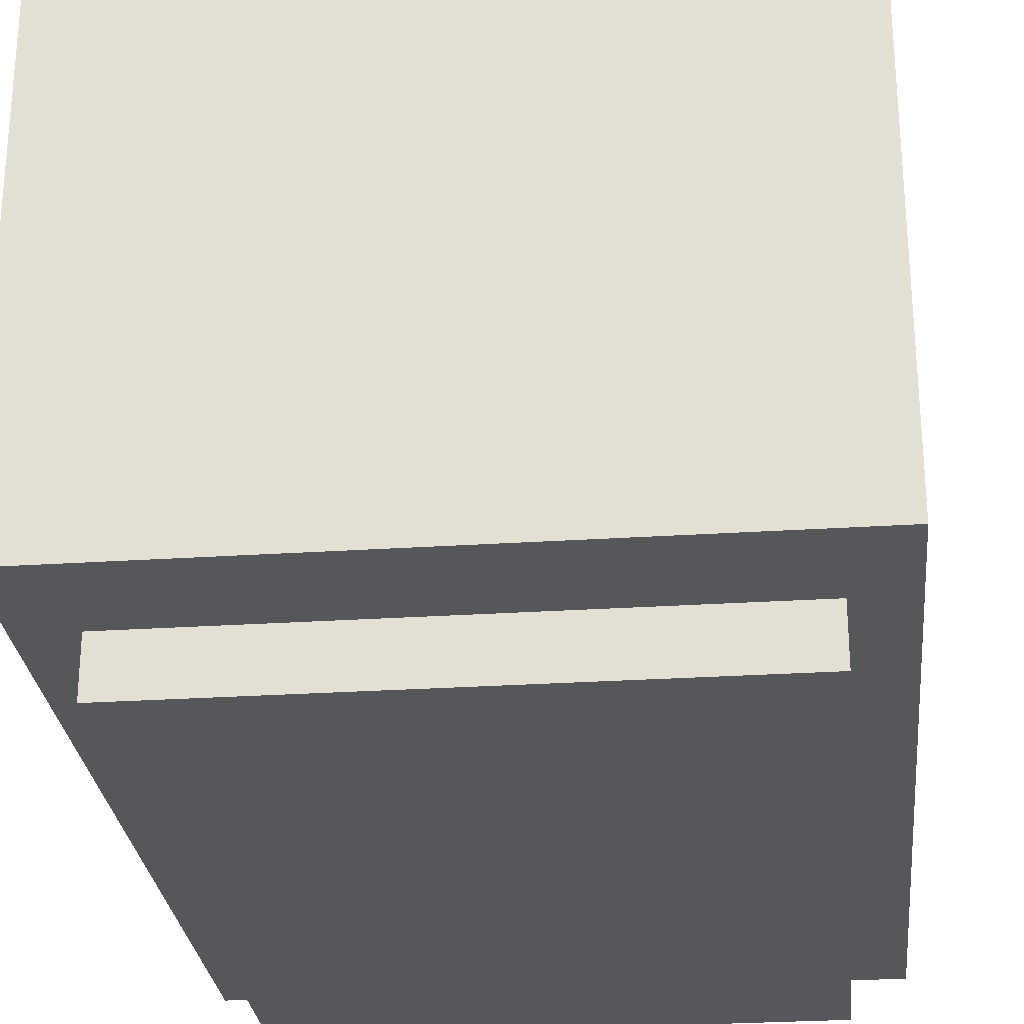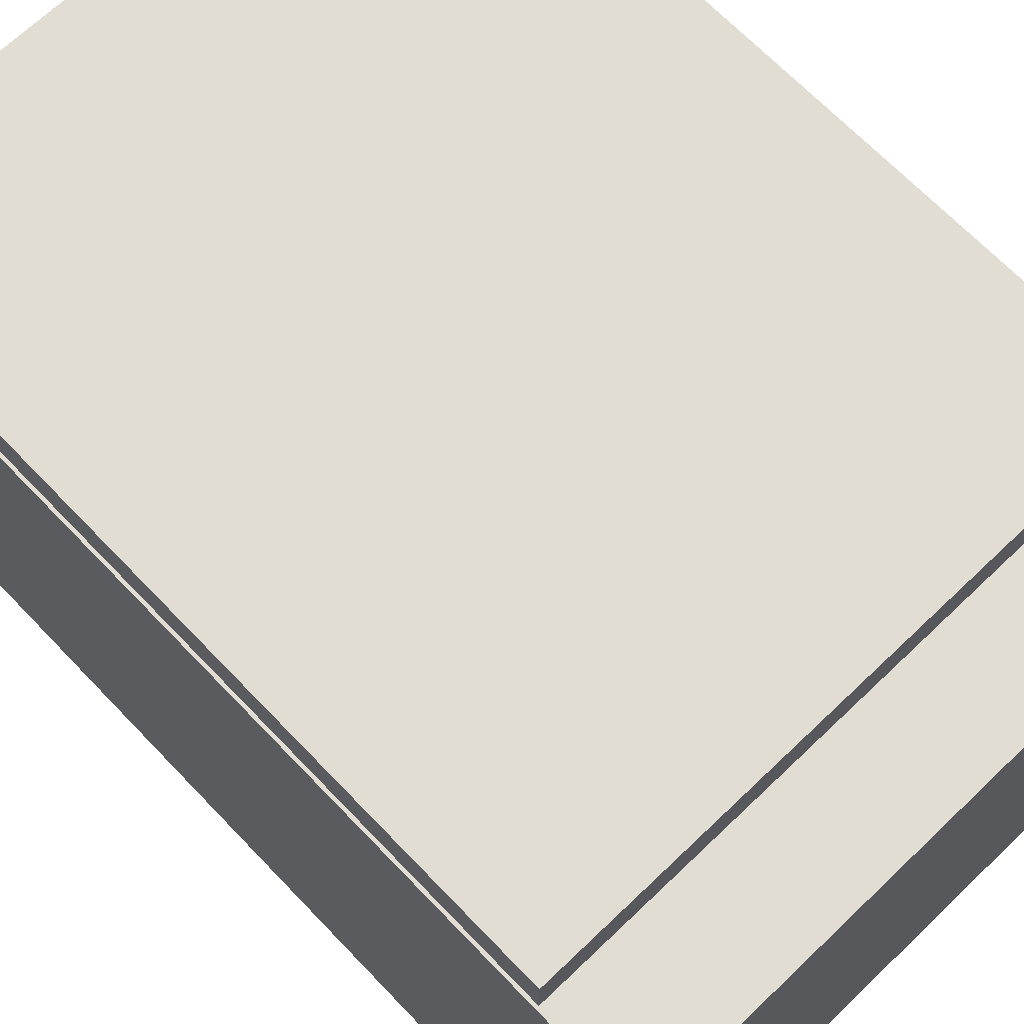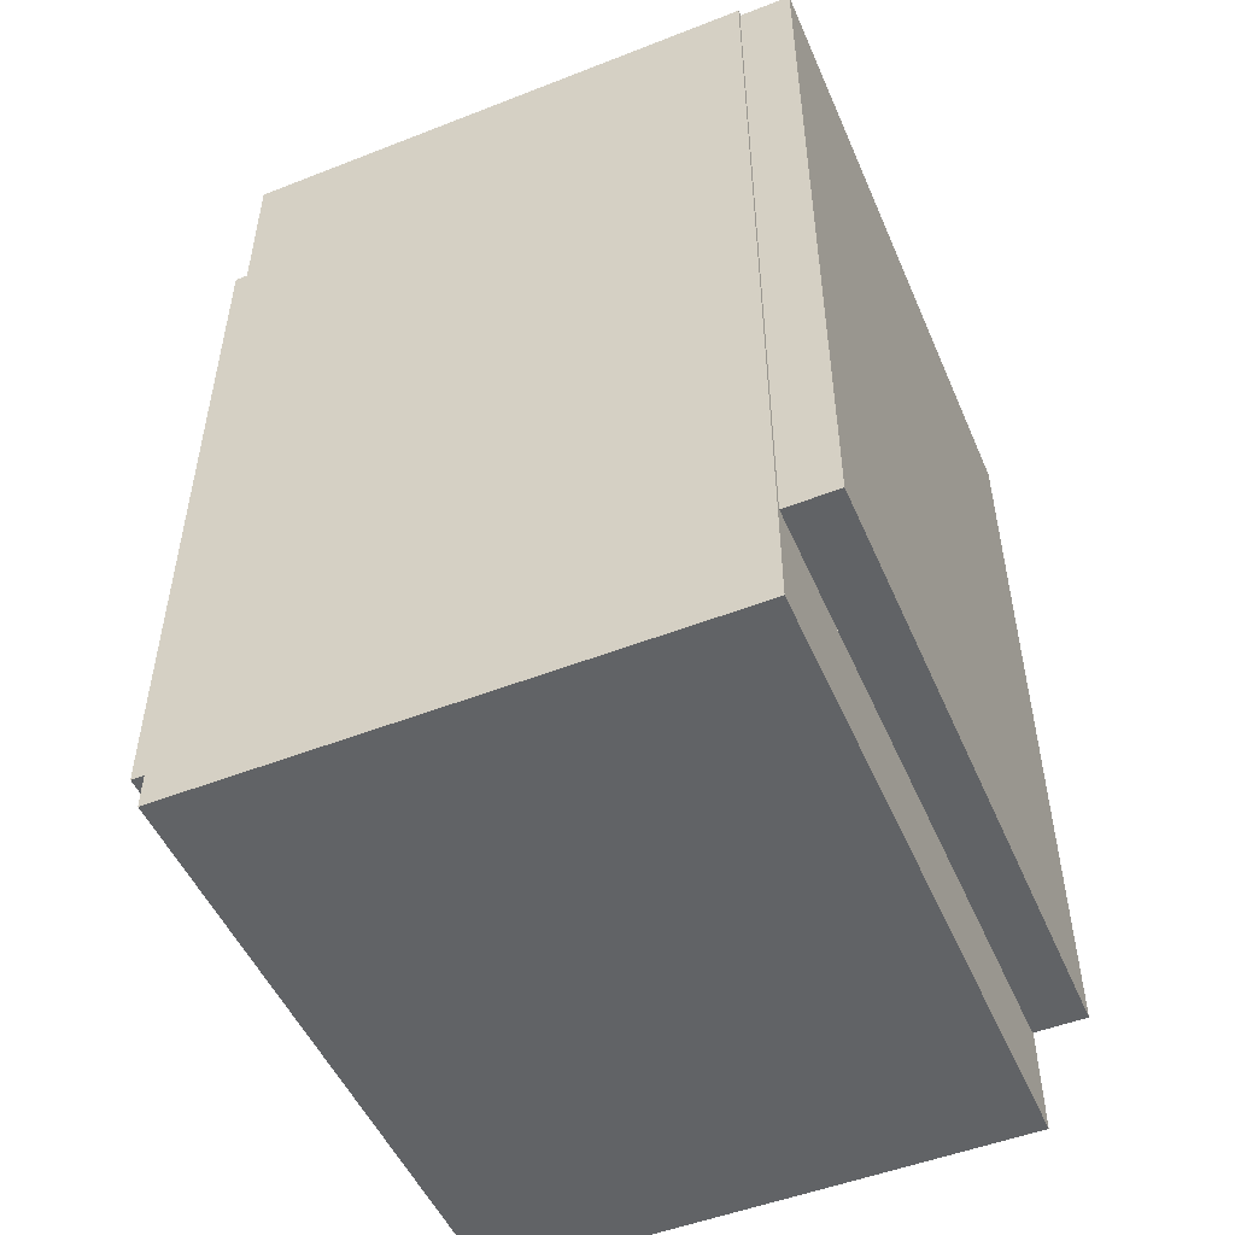
<metadata>
{"format":"obj","ext":"obj","renderer":"f3d","projection":"perspective","resolution":1024,"background":"white","views":[{"elev":-27.4,"azim":5.8,"up":"+Z"},{"elev":68.3,"azim":-43.8,"up":"+Z"},{"elev":-50.8,"azim":-66.9,"up":"+Y"}]}
</metadata>
<code>
v -0.1597 0.6702 0.4882
v -0.1685 0.6851 0.4882
v -0.1685 0.6736 0.4882
v -0.1679 0.6851 0.4882
v -0.1649 0.6828 0.4882
v -0.1602 0.6802 0.4882
v -0.1544 0.6781 0.4882
v -0.1542 0.6689 0.4882
v -0.1479 0.6772 0.4882
v -0.1483 0.6685 0.4882
v -0.1426 0.6689 0.4882
v -0.1427 0.6777 0.4882
v -0.1386 0.6792 0.4882
v -0.138 0.6699 0.4882
v -0.1358 0.6819 0.4882
v -0.1341 0.6717 0.4882
v -0.135 0.6861 0.4882
v -0.1674 0.7081 0.4882
v -0.1678 0.7176 0.4882
v -0.1682 0.7137 0.4882
v -0.1667 0.7211 0.4882
v -0.1651 0.7035 0.4882
v -0.1647 0.7243 0.4882
v -0.1609 0.6998 0.4882
v -0.162 0.7271 0.4882
v -0.1586 0.7293 0.4882
v -0.1578 0.715 0.4882
v -0.1572 0.7117 0.4882
v -0.1549 0.6973 0.4882
v -0.1557 0.7094 0.4882
v -0.153 0.7076 0.4882
v -0.1491 0.6958 0.4882
v -0.1491 0.7063 0.4882
v -0.144 0.6947 0.4882
v -0.144 0.7051 0.4882
v -0.1397 0.6933 0.4882
v -0.1381 0.7038 0.4882
v -0.137 0.6916 0.4882
v -0.1322 0.7015 0.4882
v -0.1355 0.6893 0.4882
v -0.1306 0.6741 0.4882
v -0.1279 0.6982 0.4882
v -0.128 0.6768 0.4882
v -0.1261 0.6801 0.4882
v -0.1254 0.6936 0.4882
v -0.1249 0.6837 0.4882
v -0.1245 0.6875 0.4882
v -0.1548 0.7309 0.4882
v -0.1569 0.7188 0.4882
v -0.1543 0.7215 0.4882
v -0.1504 0.7319 0.4882
v -0.1504 0.7231 0.4882
v -0.1455 0.7322 0.4882
v -0.1457 0.7236 0.4882
v -0.1409 0.7231 0.4882
v -0.1353 0.731 0.4882
v -0.136 0.7218 0.4882
v -0.1314 0.7197 0.4882
v -0.1268 0.7278 0.4882
v -0.1273 0.7169 0.4882
v -0.1268 0.7169 0.4882
v -0.06724 0.67 0.4882
v -0.07746 0.7046 0.4882
v -0.07746 0.67 0.4882
v -0.07507 0.7291 0.4882
v -0.07229 0.7265 0.4882
v -0.07008 0.7233 0.4882
v -0.0685 0.7193 0.4882
v -0.06755 0.7147 0.4882
v -0.06724 0.7094 0.4882
v -0.09686 0.7207 0.4882
v -0.1048 0.724 0.4882
v -0.1048 0.7154 0.4882
v -0.1002 0.7276 0.4882
v -0.09574 0.7303 0.4882
v -0.09287 0.7222 0.4882
v -0.09116 0.7319 0.4882
v -0.089 0.7227 0.4882
v -0.08633 0.7324 0.4882
v -0.08554 0.7224 0.4882
v -0.08209 0.7321 0.4882
v -0.0829 0.7216 0.4882
v -0.08092 0.7202 0.4882
v -0.07833 0.731 0.4882
v -0.07942 0.7182 0.4882
v -0.07787 0.7124 0.4882
v -0.1048 0.67 0.4882
v -0.115 0.7546 0.4882
v -0.115 0.67 0.4882
v -0.1048 0.7546 0.4882
v 0.2728 0.7162 0.4882
v 0.269 0.7217 0.4882
v 0.269 0.7131 0.4882
v 0.2743 0.726 0.4882
v 0.2768 0.7185 0.4882
v 0.2788 0.7287 0.4882
v 0.2808 0.7198 0.4882
v 0.2829 0.7303 0.4882
v 0.285 0.7203 0.4882
v 0.2869 0.7308 0.4882
v 0.288 0.7202 0.4882
v 0.2892 0.7307 0.4882
v 0.2905 0.7198 0.4882
v 0.291 0.7304 0.4882
v 0.291 0.7198 0.4882
v 0.269 0.67 0.4882
v 0.2588 0.7308 0.4882
v 0.2588 0.67 0.4882
v 0.269 0.7308 0.4882
v 0.5296 -0.539 0.4047
v -0.4826 -0.539 0.4882
v -0.4826 -0.539 0.4047
v 0.5296 -0.539 0.4882
v 0.5296 0.7644 0.4882
v -0.4826 -0.539 0.4882
v 0.5296 -0.539 0.4882
v -0.4826 0.7644 0.4882
v -0.4826 0.7644 0.4047
v -0.4826 -0.539 0.4882
v -0.4826 0.7644 0.4882
v -0.4826 -0.539 0.4047
v -0.4826 0.7644 0.4047
v 0.5296 -0.539 0.4047
v -0.4826 -0.539 0.4047
v 0.5296 0.7644 0.4047
v 0.5296 -0.539 0.4047
v 0.5296 0.7644 0.4882
v 0.5296 -0.539 0.4882
v 0.5296 0.7644 0.4047
v 0.5296 0.7644 0.4882
v -0.4826 0.7644 0.4047
v -0.4826 0.7644 0.4882
v 0.5296 0.7644 0.4047
v 0.5347 -0.7094 -0.445
v -0.4877 -0.7094 0.4047
v -0.4877 -0.7094 -0.445
v 0.5347 -0.7094 0.4047
v -0.4877 0.7729 -0.445
v 0.5347 -0.7094 -0.445
v -0.4877 -0.7094 -0.445
v 0.5347 0.7729 -0.445
v 0.5347 -0.7094 -0.445
v 0.5347 0.7729 0.4047
v 0.5347 -0.7094 0.4047
v 0.5347 0.7729 -0.445
v 0.5347 -0.7094 0.4047
v 0.4495 -0.539 0.4047
v -0.4877 -0.7094 0.4047
v 0.5347 0.7729 0.4047
v 0.4495 0.6878 0.4047
v -0.4025 0.6878 0.4047
v -0.4025 -0.539 0.4047
v -0.4877 0.7729 0.4047
v -0.4877 0.7729 -0.445
v -0.4877 -0.7094 0.4047
v -0.4877 0.7729 0.4047
v -0.4877 -0.7094 -0.445
v 0.5347 0.7729 0.4047
v -0.4877 0.7729 -0.445
v -0.4877 0.7729 0.4047
v 0.5347 0.7729 -0.445
v 0.4495 0.6878 -0.5324
v -0.4025 -0.539 -0.5324
v 0.4495 -0.539 -0.5324
v -0.4025 0.6878 -0.5324
v 0.4495 -0.539 0.4047
v -0.4025 -0.539 -0.5324
v -0.4025 -0.539 0.4047
v 0.4495 -0.539 -0.5324
v 0.4495 0.6878 -0.5324
v 0.4495 -0.539 0.4047
v 0.4495 0.6878 0.4047
v 0.4495 -0.539 -0.5324
v 0.4495 0.6878 -0.5324
v -0.4025 0.6878 0.4047
v -0.4025 0.6878 -0.5324
v 0.4495 0.6878 0.4047
v -0.4025 -0.539 -0.5324
v -0.4025 0.6878 0.4047
v -0.4025 -0.539 0.4047
v -0.4025 0.6878 -0.5324
v 0.5347 -0.7094 0.4047
v 0.4495 -0.539 0.4047
v -0.4877 -0.7094 0.4047
v -0.4025 -0.539 0.4047
v 0.1858 0.67 0.4882
v 0.1756 0.7046 0.4882
v 0.1756 0.67 0.4882
v 0.178 0.7291 0.4882
v 0.1807 0.7265 0.4882
v 0.1829 0.7233 0.4882
v 0.1845 0.7193 0.4882
v 0.1855 0.7147 0.4882
v 0.1858 0.7094 0.4882
v 0.1562 0.7207 0.4882
v 0.1483 0.724 0.4882
v 0.1483 0.7154 0.4882
v 0.1528 0.7276 0.4882
v 0.1573 0.7303 0.4882
v 0.1602 0.7222 0.4882
v 0.1619 0.7319 0.4882
v 0.164 0.7227 0.4882
v 0.1667 0.7324 0.4882
v 0.1675 0.7224 0.4882
v 0.1709 0.7321 0.4882
v 0.1701 0.7216 0.4882
v 0.1721 0.7202 0.4882
v 0.1747 0.731 0.4882
v 0.1736 0.7182 0.4882
v 0.1752 0.7124 0.4882
v 0.1483 0.67 0.4882
v 0.138 0.7546 0.4882
v 0.138 0.67 0.4882
v 0.1483 0.7546 0.4882
v 0.09333 0.6702 0.4882
v 0.08455 0.6851 0.4882
v 0.08455 0.6736 0.4882
v 0.08509 0.6851 0.4882
v 0.08816 0.6828 0.4882
v 0.09287 0.6802 0.4882
v 0.09861 0.6781 0.4882
v 0.09884 0.6689 0.4882
v 0.1051 0.6772 0.4882
v 0.1047 0.6685 0.4882
v 0.1104 0.6689 0.4882
v 0.1103 0.6777 0.4882
v 0.1145 0.6792 0.4882
v 0.115 0.6699 0.4882
v 0.1172 0.6819 0.4882
v 0.1189 0.6717 0.4882
v 0.1181 0.6861 0.4882
v 0.08561 0.7081 0.4882
v 0.08521 0.7176 0.4882
v 0.08482 0.7137 0.4882
v 0.08637 0.7211 0.4882
v 0.08797 0.7035 0.4882
v 0.08831 0.7243 0.4882
v 0.09208 0.6998 0.4882
v 0.09102 0.7271 0.4882
v 0.09438 0.7293 0.4882
v 0.09527 0.715 0.4882
v 0.09578 0.7117 0.4882
v 0.09809 0.6973 0.4882
v 0.09733 0.7094 0.4882
v 0.1 0.7076 0.4882
v 0.1039 0.6958 0.4882
v 0.104 0.7063 0.4882
v 0.109 0.6947 0.4882
v 0.1091 0.7051 0.4882
v 0.1133 0.6933 0.4882
v 0.115 0.7038 0.4882
v 0.1161 0.6916 0.4882
v 0.1209 0.7015 0.4882
v 0.1176 0.6893 0.4882
v 0.1224 0.6741 0.4882
v 0.1251 0.6982 0.4882
v 0.125 0.6768 0.4882
v 0.127 0.6801 0.4882
v 0.1277 0.6936 0.4882
v 0.1281 0.6837 0.4882
v 0.1285 0.6875 0.4882
v 0.09824 0.7309 0.4882
v 0.09613 0.7188 0.4882
v 0.09875 0.7215 0.4882
v 0.1026 0.7319 0.4882
v 0.1026 0.7231 0.4882
v 0.1075 0.7322 0.4882
v 0.1073 0.7236 0.4882
v 0.1122 0.7231 0.4882
v 0.1177 0.731 0.4882
v 0.117 0.7218 0.4882
v 0.1216 0.7197 0.4882
v 0.1263 0.7278 0.4882
v 0.1257 0.7169 0.4882
v 0.1263 0.7169 0.4882
v -0.04308 0.67 0.4882
v -0.04798 0.7308 0.4882
v -0.05864 0.7308 0.4882
v -0.03726 0.6837 0.4882
v -0.03367 0.67 0.4882
v -0.02284 0.7308 0.4882
v -0.01893 0.7168 0.4882
v -0.01441 0.7308 0.4882
v -0.004075 0.67 0.4882
v 0.000386 0.6837 0.4882
v 0.005391 0.67 0.4882
v 0.01051 0.7308 0.4882
v 0.02079 0.7308 0.4882
v 0.07394 0.67 0.4882
v 0.06377 0.6765 0.4882
v 0.06377 0.67 0.4882
v 0.06377 0.685 0.4882
v 0.06377 0.7018 0.4882
v 0.06377 0.71 0.4882
v 0.06377 0.7119 0.4882
v 0.06736 0.7277 0.4882
v 0.07025 0.7248 0.4882
v 0.07231 0.7212 0.4882
v 0.07353 0.7168 0.4882
v 0.07394 0.7116 0.4882
v 0.03112 0.7191 0.4882
v 0.03053 0.7295 0.4882
v 0.03053 0.7191 0.4882
v 0.03863 0.7313 0.4882
v 0.0407 0.7221 0.4882
v 0.04908 0.7322 0.4882
v 0.04902 0.7232 0.4882
v 0.05484 0.7228 0.4882
v 0.05963 0.7313 0.4882
v 0.05963 0.7211 0.4882
v 0.06137 0.7197 0.4882
v 0.06371 0.7299 0.4882
v 0.06268 0.7177 0.4882
v 0.06349 0.7152 0.4882
v 0.02594 0.6836 0.4882
v 0.02624 0.6935 0.4882
v 0.02558 0.6876 0.4882
v 0.02704 0.6799 0.4882
v 0.02824 0.6984 0.4882
v 0.02876 0.6765 0.4882
v 0.03168 0.7023 0.4882
v 0.03096 0.6737 0.4882
v 0.03372 0.6714 0.4882
v 0.03667 0.7054 0.4882
v 0.03613 0.6883 0.4882
v 0.0368 0.6924 0.4882
v 0.04225 0.7074 0.4882
v 0.0388 0.6955 0.4882
v 0.04181 0.6977 0.4882
v 0.04554 0.6993 0.4882
v 0.04875 0.7086 0.4882
v 0.05454 0.7009 0.4882
v 0.03689 0.6697 0.4882
v 0.03686 0.6837 0.4882
v 0.03907 0.6804 0.4882
v 0.04036 0.6687 0.4882
v 0.04268 0.6784 0.4882
v 0.04402 0.6683 0.4882
v 0.04766 0.6777 0.4882
v 0.05112 0.6691 0.4882
v 0.05227 0.6782 0.4882
v 0.05637 0.6712 0.4882
v 0.05642 0.6798 0.4882
v 0.06042 0.6739 0.4882
v -0.179 0.7409 0.4882
v -0.1907 0.7515 0.4882
v -0.1907 0.7409 0.4882
v -0.179 0.7515 0.4882
v -0.2649 0.67 0.4882
v -0.2542 0.6792 0.4882
v -0.2649 0.751 0.4882
v -0.2463 0.67 0.4882
v -0.2459 0.6792 0.4882
v -0.2373 0.6703 0.4882
v -0.2392 0.6795 0.4882
v -0.2334 0.6804 0.4882
v -0.2301 0.6713 0.4882
v -0.2282 0.682 0.4882
v -0.2238 0.6732 0.4882
v -0.2235 0.6846 0.4882
v -0.2176 0.6765 0.4882
v -0.2186 0.6891 0.4882
v -0.2151 0.6948 0.4882
v -0.2108 0.6825 0.4882
v -0.213 0.7019 0.4882
v -0.2123 0.7106 0.4882
v -0.2542 0.7418 0.4882
v -0.2465 0.751 0.4882
v -0.2459 0.7418 0.4882
v -0.2363 0.7506 0.4882
v -0.2393 0.7415 0.4882
v -0.2338 0.7406 0.4882
v -0.2286 0.7493 0.4882
v -0.229 0.7391 0.4882
v -0.2246 0.7369 0.4882
v -0.2225 0.7473 0.4882
v -0.2192 0.7324 0.4882
v -0.2175 0.7446 0.4882
v -0.2154 0.7265 0.4882
v -0.2105 0.7386 0.4882
v -0.213 0.7192 0.4882
v -0.2056 0.6904 0.4882
v -0.2054 0.7308 0.4882
v -0.2022 0.6999 0.4882
v -0.2035 0.7264 0.4882
v -0.2021 0.7215 0.4882
v -0.2011 0.7104 0.4882
v -0.1797 0.67 0.4882
v -0.19 0.7308 0.4882
v -0.19 0.67 0.4882
v -0.1797 0.7308 0.4882
v 0.204 0.6768 0.4882
v 0.2067 0.6943 0.4882
v 0.2064 0.6993 0.4882
v 0.2084 0.6732 0.4882
v 0.2077 0.69 0.4882
v 0.2094 0.6862 0.4882
v 0.2136 0.6706 0.4882
v 0.2117 0.6831 0.4882
v 0.2146 0.6807 0.4882
v 0.2197 0.6691 0.4882
v 0.218 0.6789 0.4882
v 0.222 0.6779 0.4882
v 0.2265 0.6686 0.4882
v 0.2264 0.6775 0.4882
v 0.233 0.6783 0.4882
v 0.2327 0.669 0.4882
v 0.2381 0.6703 0.4882
v 0.2389 0.6802 0.4882
v 0.2429 0.6719 0.4882
v 0.2436 0.6826 0.4882
v 0.2473 0.6737 0.4882
v 0.2467 0.6848 0.4882
v 0.2473 0.6848 0.4882
v 0.2485 0.6993 0.4882
v 0.2064 0.7072 0.4882
v 0.2385 0.7072 0.4882
v 0.2417 0.7257 0.4882
v 0.2446 0.7218 0.4882
v 0.2467 0.7172 0.4882
v 0.248 0.7116 0.4882
v 0.2485 0.7049 0.4882
v 0.1965 0.6929 0.4882
v 0.1965 0.7071 0.4882
v 0.196 0.7 0.4882
v 0.1979 0.7134 0.4882
v 0.198 0.6867 0.4882
v 0.2003 0.7189 0.4882
v 0.2005 0.6813 0.4882
v 0.2037 0.7237 0.4882
v 0.2079 0.7275 0.4882
v 0.2079 0.7139 0.4882
v 0.2114 0.7192 0.4882
v 0.2127 0.7303 0.4882
v 0.2166 0.7228 0.4882
v 0.2181 0.7319 0.4882
v 0.2197 0.7237 0.4882
v 0.2241 0.7324 0.4882
v 0.2235 0.724 0.4882
v 0.2273 0.7237 0.4882
v 0.2294 0.732 0.4882
v 0.2304 0.7228 0.4882
v 0.2341 0.7308 0.4882
v 0.233 0.7214 0.4882
v 0.235 0.7193 0.4882
v 0.2382 0.7287 0.4882
v 0.2375 0.7143 0.4882
f 1 2 3
f 4 1 5
f 5 1 6
f 6 1 7
f 7 1 8
f 7 8 9
f 9 8 10
f 9 10 11
f 9 11 12
f 13 11 14
f 15 16 17
f 21 18 22
f 21 22 23
f 23 22 24
f 23 24 25
f 25 24 26
f 26 24 27
f 28 24 29
f 28 29 30
f 31 29 32
f 31 32 33
f 33 32 34
f 33 34 35
f 35 36 37
f 37 38 39
f 39 40 17
f 39 17 16
f 39 16 41
f 39 41 42
f 42 43 44
f 42 44 45
f 27 48 26
f 48 50 51
f 51 50 52
f 51 52 53
f 53 54 55
f 53 55 56
f 56 55 57
f 56 57 58
f 59 58 60
f 62 63 64
f 63 62 65
f 65 62 66
f 66 62 67
f 67 62 68
f 68 62 69
f 71 72 73
f 72 71 74
f 75 76 77
f 77 76 78
f 79 78 80
f 79 80 81
f 81 80 82
f 81 83 84
f 84 86 65
f 87 88 89
f 88 87 90
f 92 91 94
f 94 91 95
f 94 95 96
f 96 95 97
f 98 97 99
f 98 99 100
f 102 103 104
f 104 103 105
f 106 107 108
f 107 106 109
f 110 111 112
f 111 110 113
f 114 115 116
f 115 114 117
f 118 119 120
f 119 118 121
f 126 127 128
f 127 126 129
f 130 131 132
f 131 130 133
f 134 135 136
f 135 134 137
f 138 139 140
f 139 138 141
f 142 143 144
f 143 142 145
f 147 146 149
f 147 149 150
f 150 149 151
f 148 152 153
f 153 152 151
f 153 151 149
f 154 155 156
f 155 154 157
f 158 159 160
f 159 158 161
f 162 163 164
f 163 162 165
f 166 167 168
f 167 166 169
f 170 171 172
f 171 170 173
f 174 175 176
f 175 174 177
f 178 179 180
f 179 178 181
f 182 183 184
f 185 184 183
f 186 187 188
f 187 186 189
f 189 186 190
f 190 186 191
f 191 186 192
f 195 196 197
f 196 195 198
f 199 195 200
f 199 200 201
f 201 200 202
f 201 202 203
f 203 202 204
f 203 204 205
f 205 204 206
f 208 207 209
f 208 209 210
f 211 212 213
f 212 211 214
f 215 216 217
f 216 215 218
f 218 215 219
f 219 215 220
f 220 215 221
f 221 222 223
f 223 222 224
f 223 224 225
f 223 225 226
f 226 225 227
f 227 228 229
f 229 228 230
f 235 232 236
f 235 236 237
f 237 236 238
f 237 238 239
f 239 238 240
f 240 238 241
f 242 238 243
f 244 243 245
f 245 243 246
f 245 246 247
f 247 246 248
f 249 248 250
f 251 250 252
f 251 252 253
f 253 230 255
f 253 255 256
f 256 255 257
f 256 257 258
f 259 260 261
f 241 262 240
f 262 264 265
f 265 264 266
f 265 266 267
f 267 266 268
f 267 268 269
f 267 269 270
f 270 269 271
f 270 271 272
f 270 272 273
f 273 272 274
f 276 277 278
f 277 276 279
f 279 276 280
f 279 280 281
f 281 280 282
f 281 282 283
f 283 282 284
f 283 284 285
f 285 284 286
f 285 286 287
f 287 286 288
f 289 290 291
f 290 289 292
f 292 289 293
f 293 289 294
f 295 289 296
f 296 289 297
f 297 289 298
f 298 289 299
f 302 301 304
f 304 301 305
f 304 305 306
f 306 305 307
f 306 307 308
f 306 308 309
f 309 308 310
f 309 311 312
f 312 314 295
f 312 295 296
f 319 318 320
f 319 320 321
f 321 320 322
f 321 322 323
f 321 323 324
f 324 323 325
f 324 326 327
f 327 328 329
f 327 330 331
f 331 330 332
f 331 332 294
f 333 325 323
f 334 333 335
f 335 336 337
f 337 336 338
f 337 338 339
f 339 338 340
f 339 340 341
f 341 340 342
f 341 342 343
f 343 344 292
f 345 346 347
f 346 345 348
f 349 350 351
f 350 349 352
f 350 352 353
f 353 352 354
f 353 354 355
f 355 354 356
f 356 354 357
f 356 357 358
f 358 357 359
f 358 359 360
f 360 359 361
f 360 361 362
f 363 361 364
f 363 364 365
f 365 364 366
f 351 367 368
f 367 351 350
f 368 367 369
f 368 369 370
f 370 369 371
f 370 371 372
f 373 372 374
f 373 374 375
f 373 375 376
f 376 375 377
f 376 377 378
f 378 377 379
f 378 379 380
f 380 364 382
f 380 382 383
f 383 382 384
f 383 384 385
f 385 384 386
f 388 389 390
f 389 388 391
f 393 392 395
f 397 395 398
f 399 398 400
f 400 398 401
f 402 401 403
f 403 401 404
f 405 404 406
f 406 404 407
f 406 407 408
f 406 408 409
f 409 408 410
f 409 410 411
f 411 410 412
f 411 412 413
f 415 416 394
f 416 415 417
f 417 415 418
f 418 415 419
f 419 415 420
f 426 423 427
f 426 427 428
f 428 427 429
f 428 429 430
f 430 429 392
f 430 392 431
f 431 432 433
f 434 433 435
f 434 435 436
f 436 437 438
f 438 439 440
f 438 440 441
f 441 440 442
f 441 442 443
f 443 442 444
f 443 445 446
f 446 445 447
f 446 417 418

</code>
